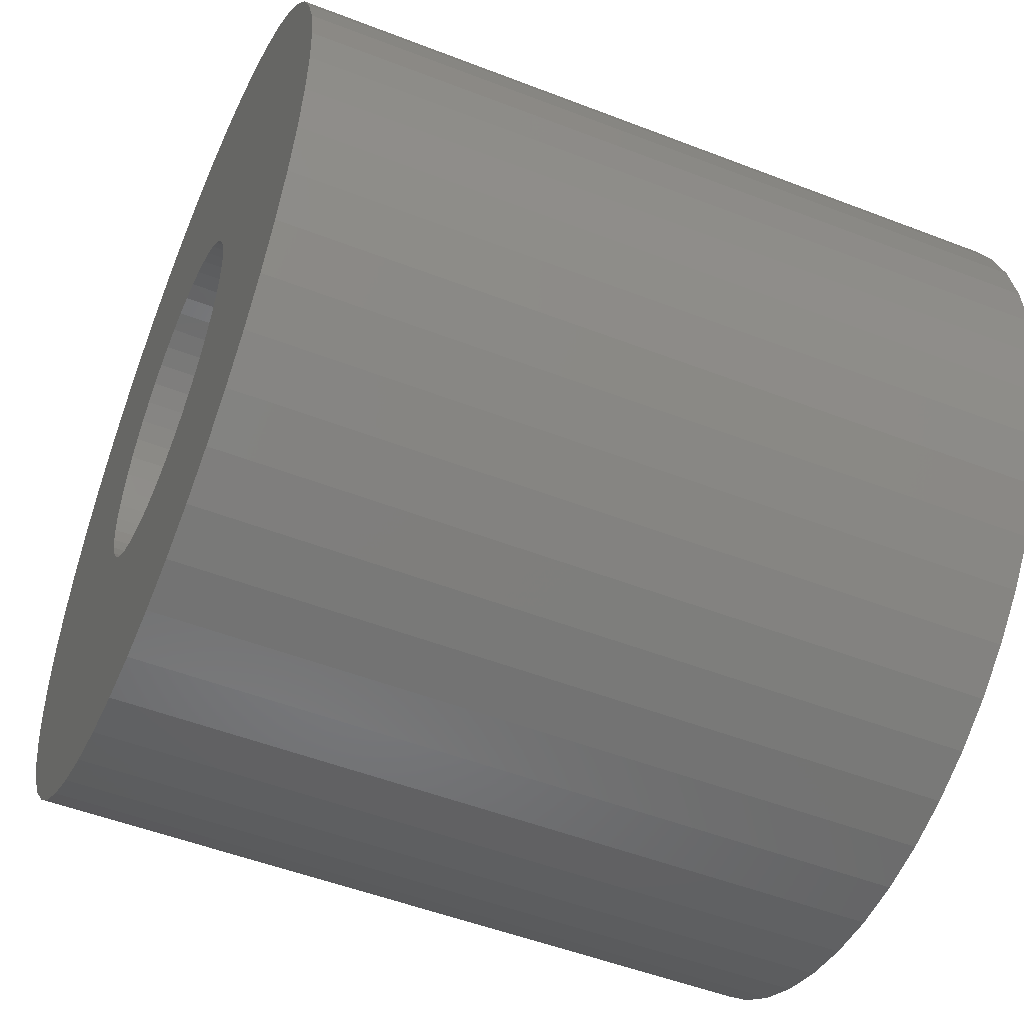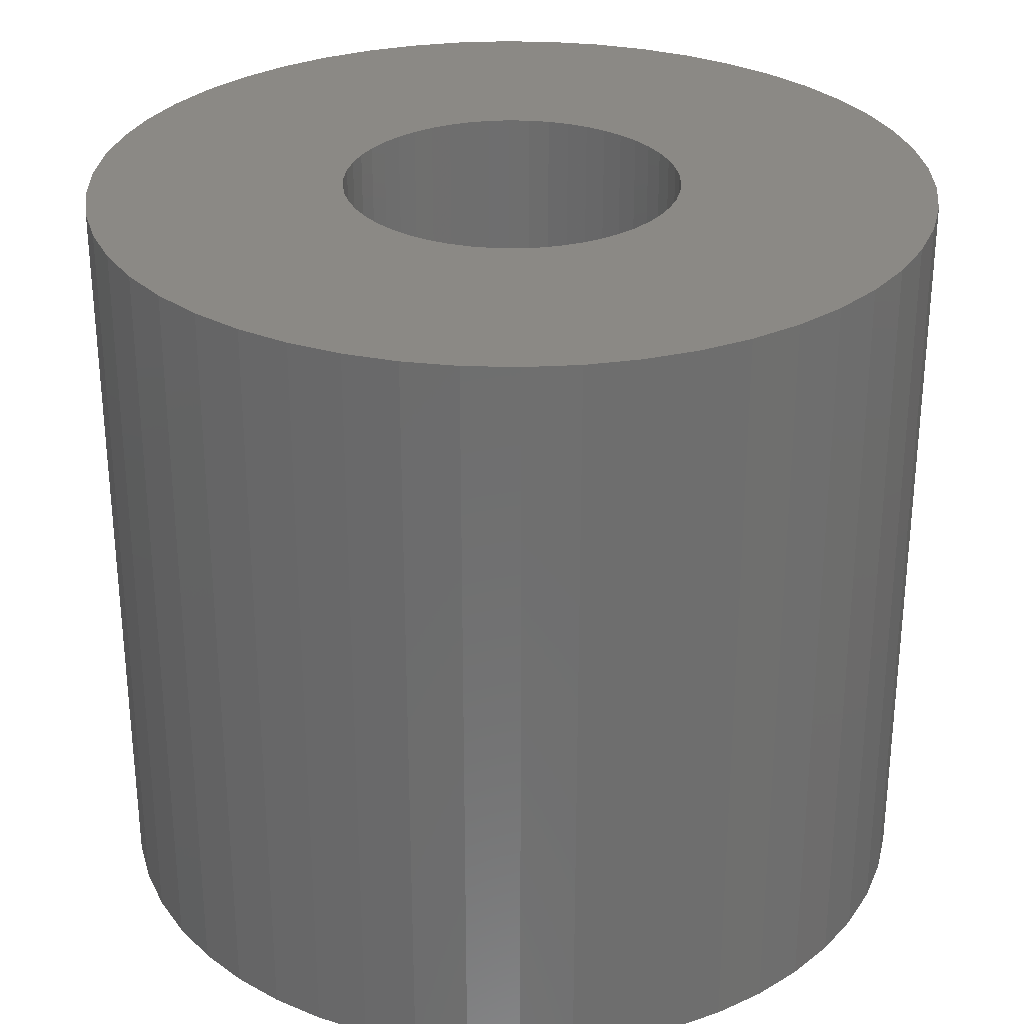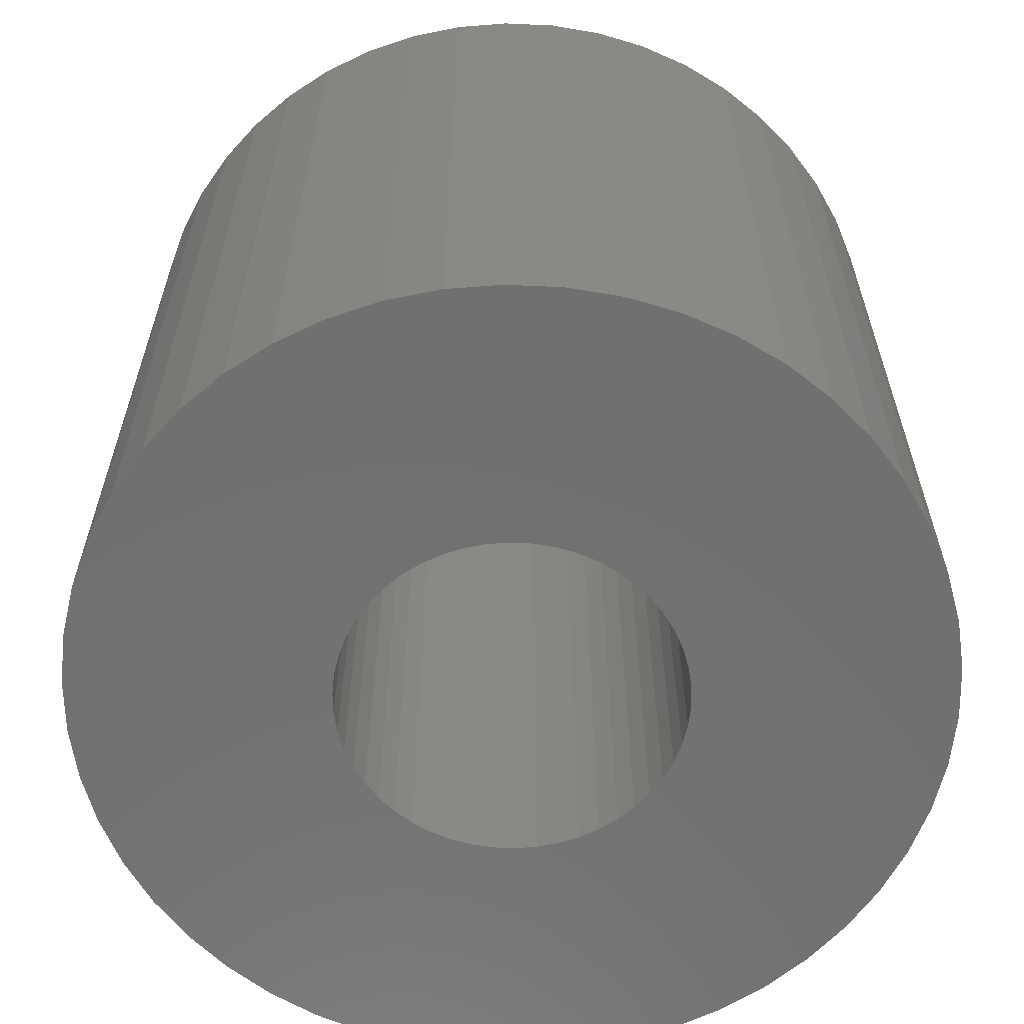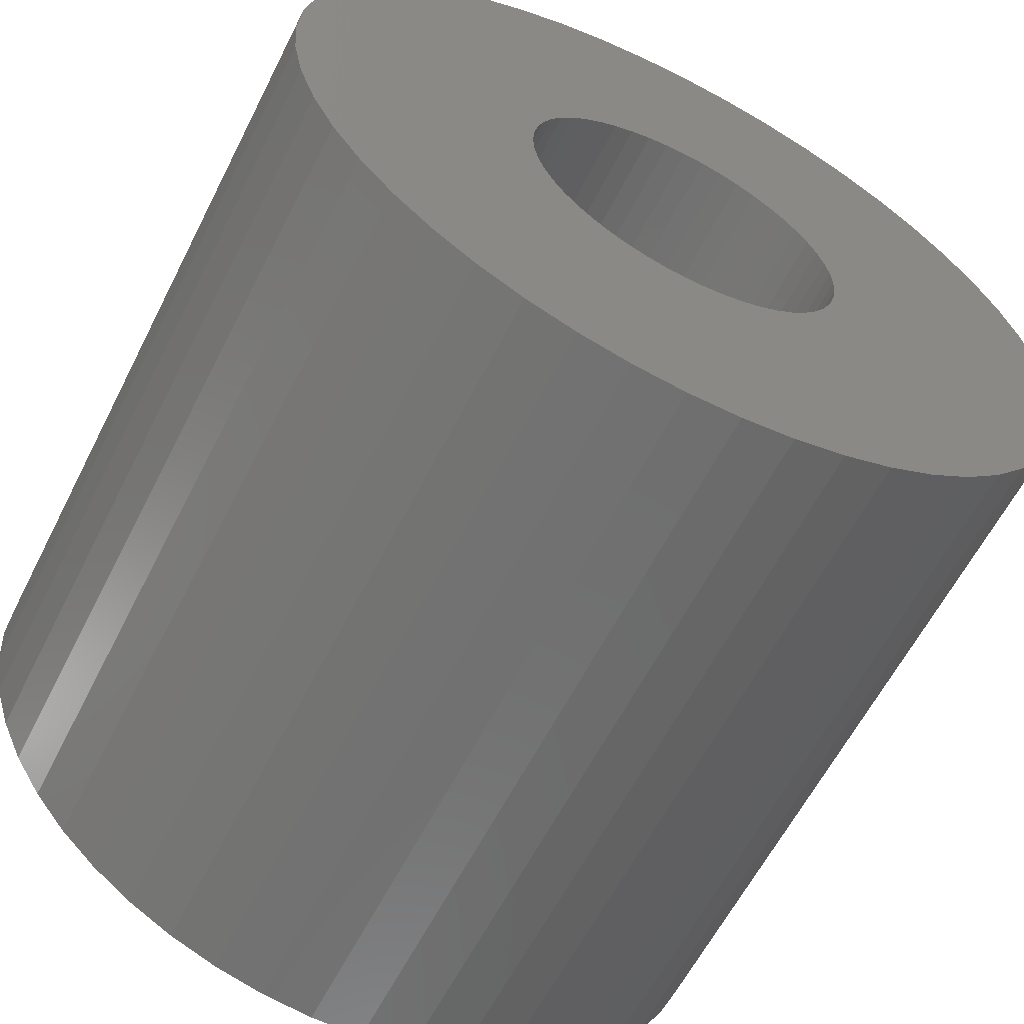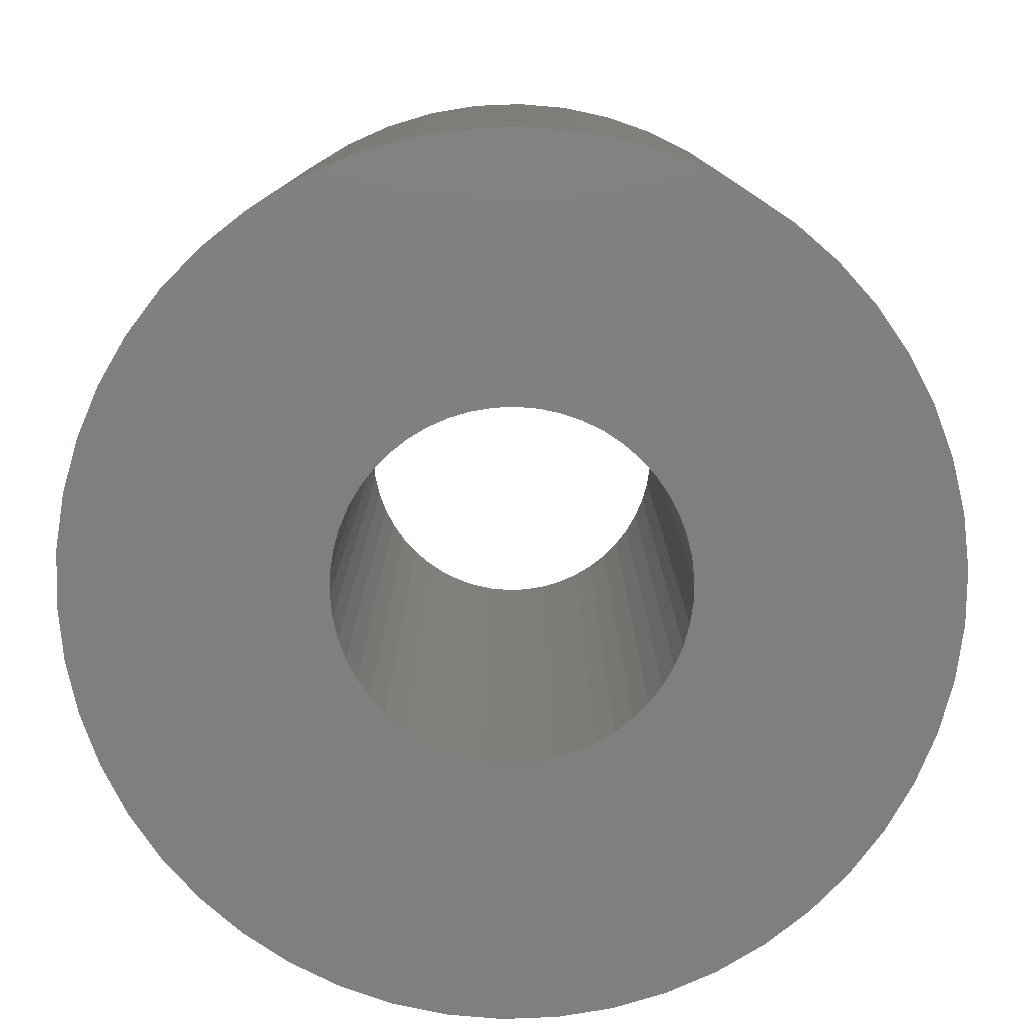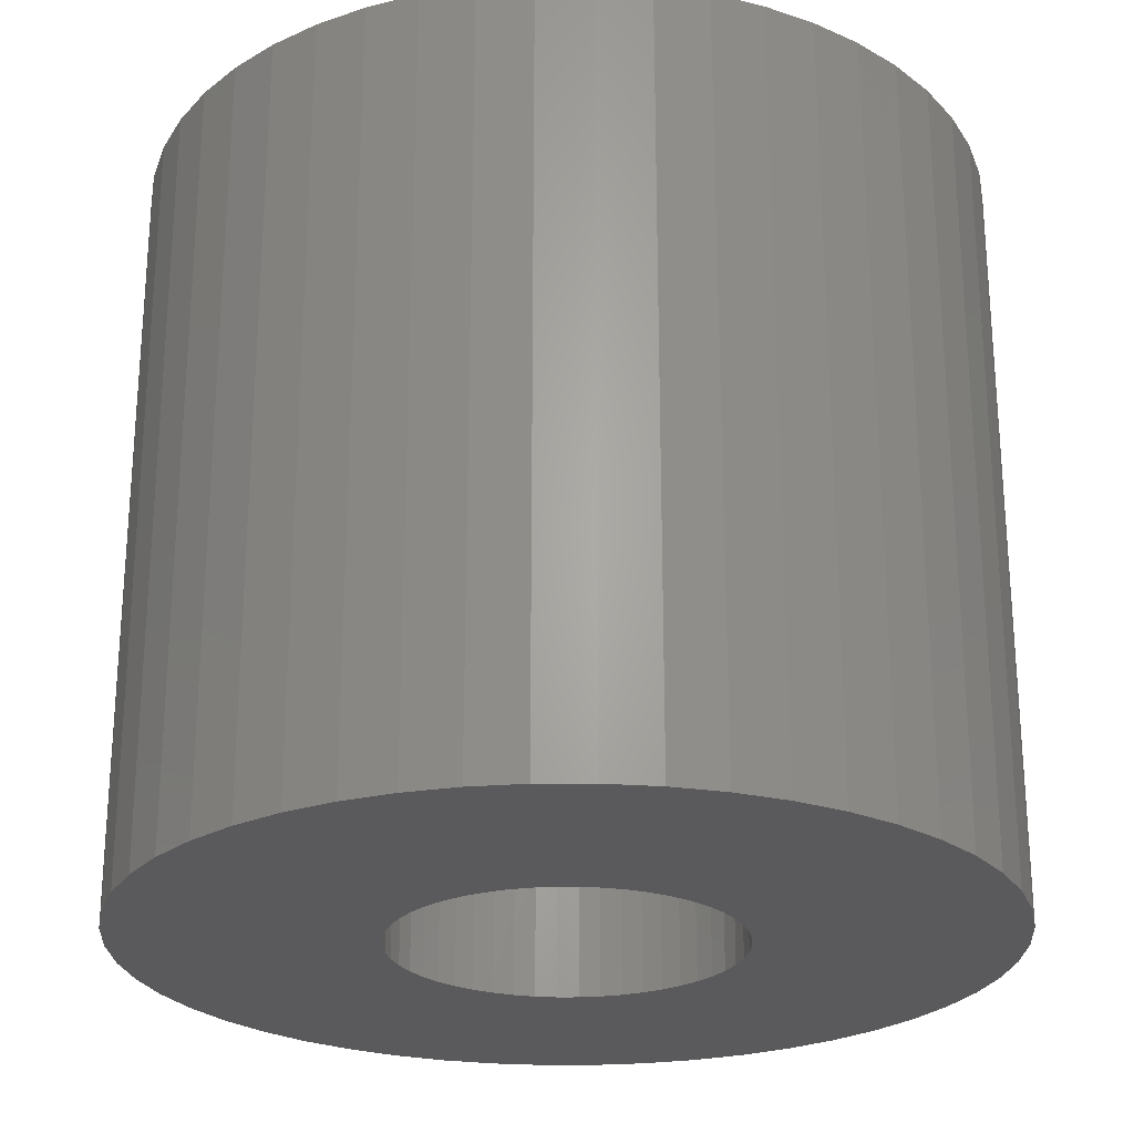
<metadata>
{"format":"stl","ext":"stl","renderer":"f3d","projection":"perspective","resolution":1024,"background":"white","views":[{"elev":-51.5,"azim":-112.8,"up":"+Y"},{"elev":29.4,"azim":-4.7,"up":"+Z"},{"elev":-62.2,"azim":11.8,"up":"+Z"},{"elev":-60.8,"azim":153.2,"up":"+Y"},{"elev":-79.4,"azim":103.1,"up":"+Z"},{"elev":-24.8,"azim":-35.7,"up":"+Z"}]}
</metadata>
<code>
# stl→obj: 200 verts, 400 faces
v 25 0 22.5
v 24.8 3.133 -22.5
v 24.8 3.133 22.5
v 25 0 -22.5
v -25 0 -22.5
v -24.8 3.133 22.5
v -24.8 3.133 -22.5
v -25 0 22.5
v 1.57 24.95 -22.5
v -1.57 24.95 22.5
v 1.57 24.95 22.5
v -1.57 24.95 -22.5
v -1.57 -24.95 -22.5
v 1.57 -24.95 22.5
v -1.57 -24.95 22.5
v 1.57 -24.95 -22.5
v 18.22 17.11 -22.5
v 15.94 19.26 22.5
v 18.22 17.11 22.5
v 15.94 19.26 -22.5
v -15.94 19.26 -22.5
v -18.22 17.11 22.5
v -15.94 19.26 22.5
v -18.22 17.11 -22.5
v -7.725 23.78 -22.5
v -10.64 22.62 22.5
v -7.725 23.78 22.5
v -10.64 22.62 -22.5
v 23.24 9.203 22.5
v 21.91 12.04 -22.5
v 21.91 12.04 22.5
v 23.24 9.203 -22.5
v 24.21 6.217 -22.5
v 24.21 6.217 22.5
v 20.23 14.69 -22.5
v 20.23 14.69 22.5
v 10.64 22.62 -22.5
v 7.725 23.78 22.5
v 10.64 22.62 22.5
v 7.725 23.78 -22.5
v 4.685 24.56 22.5
v 4.685 24.56 -22.5
v 13.4 21.11 -22.5
v 13.4 21.11 22.5
v -23.24 9.203 -22.5
v -21.91 12.04 22.5
v -21.91 12.04 -22.5
v -23.24 9.203 22.5
v -20.23 14.69 -22.5
v -20.23 14.69 22.5
v -24.21 6.217 -22.5
v -24.21 6.217 22.5
v -4.685 24.56 22.5
v -4.685 24.56 -22.5
v 4.685 -24.56 22.5
v 4.685 -24.56 -22.5
v 10 0 22.5
v 9.921 1.253 22.5
v 24.8 -3.133 22.5
v 9.686 2.487 22.5
v 9.921 -1.253 22.5
v 9.298 3.681 22.5
v 24.21 -6.217 22.5
v 8.763 4.818 22.5
v 9.686 -2.487 22.5
v 8.09 5.878 22.5
v 23.24 -9.203 22.5
v 7.29 6.845 22.5
v 9.298 -3.681 22.5
v 6.374 7.705 22.5
v 21.91 -12.04 22.5
v 5.358 8.443 22.5
v 8.763 -4.818 22.5
v 20.23 -14.69 22.5
v 4.258 9.048 22.5
v 3.09 9.511 22.5
v 1.874 9.823 22.5
v 0.6279 9.98 22.5
v -0.6279 9.98 22.5
v -1.874 9.823 22.5
v -3.09 9.511 22.5
v -4.258 9.048 22.5
v -5.358 8.443 22.5
v -13.4 21.11 22.5
v -6.374 7.705 22.5
v -7.29 6.845 22.5
v -8.09 5.878 22.5
v -8.763 4.818 22.5
v 8.09 -5.878 22.5
v 18.22 -17.11 22.5
v 7.29 -6.845 22.5
v 15.94 -19.26 22.5
v 6.374 -7.705 22.5
v 13.4 -21.11 22.5
v 5.358 -8.443 22.5
v 10.64 -22.62 22.5
v 4.258 -9.048 22.5
v 7.725 -23.78 22.5
v 3.09 -9.511 22.5
v 1.874 -9.823 22.5
v 0.6279 -9.98 22.5
v -0.6279 -9.98 22.5
v -1.874 -9.823 22.5
v -4.685 -24.56 22.5
v -3.09 -9.511 22.5
v -7.725 -23.78 22.5
v -4.258 -9.048 22.5
v -10.64 -22.62 22.5
v -5.358 -8.443 22.5
v -13.4 -21.11 22.5
v -6.374 -7.705 22.5
v -15.94 -19.26 22.5
v -7.29 -6.845 22.5
v -18.22 -17.11 22.5
v -8.09 -5.878 22.5
v -20.23 -14.69 22.5
v -8.763 -4.818 22.5
v -21.91 -12.04 22.5
v -9.298 -3.681 22.5
v -23.24 -9.203 22.5
v -9.686 -2.487 22.5
v -24.21 -6.217 22.5
v -9.921 -1.253 22.5
v -24.8 -3.133 22.5
v -10 0 22.5
v -9.298 3.681 22.5
v -9.686 2.487 22.5
v -9.921 1.253 22.5
v -13.4 21.11 -22.5
v 24.8 -3.133 -22.5
v 24.21 -6.217 -22.5
v -21.91 -12.04 -22.5
v -23.24 -9.203 -22.5
v 10 0 -22.5
v 9.921 -1.253 -22.5
v 9.686 -2.487 -22.5
v 23.24 -9.203 -22.5
v 9.921 1.253 -22.5
v 9.298 -3.681 -22.5
v 21.91 -12.04 -22.5
v 8.763 -4.818 -22.5
v 20.23 -14.69 -22.5
v 9.686 2.487 -22.5
v 8.09 -5.878 -22.5
v 18.22 -17.11 -22.5
v 7.29 -6.845 -22.5
v 15.94 -19.26 -22.5
v 9.298 3.681 -22.5
v 6.374 -7.705 -22.5
v 13.4 -21.11 -22.5
v 5.358 -8.443 -22.5
v 10.64 -22.62 -22.5
v 8.763 4.818 -22.5
v 4.258 -9.048 -22.5
v 7.725 -23.78 -22.5
v 3.09 -9.511 -22.5
v 1.874 -9.823 -22.5
v 0.6279 -9.98 -22.5
v -0.6279 -9.98 -22.5
v -1.874 -9.823 -22.5
v -4.685 -24.56 -22.5
v -3.09 -9.511 -22.5
v -7.725 -23.78 -22.5
v -4.258 -9.048 -22.5
v -10.64 -22.62 -22.5
v -5.358 -8.443 -22.5
v -13.4 -21.11 -22.5
v -6.374 -7.705 -22.5
v -15.94 -19.26 -22.5
v -7.29 -6.845 -22.5
v -18.22 -17.11 -22.5
v -8.09 -5.878 -22.5
v -20.23 -14.69 -22.5
v -8.763 -4.818 -22.5
v 8.09 5.878 -22.5
v 7.29 6.845 -22.5
v 6.374 7.705 -22.5
v 5.358 8.443 -22.5
v 4.258 9.048 -22.5
v 3.09 9.511 -22.5
v 1.874 9.823 -22.5
v 0.6279 9.98 -22.5
v -0.6279 9.98 -22.5
v -1.874 9.823 -22.5
v -3.09 9.511 -22.5
v -4.258 9.048 -22.5
v -5.358 8.443 -22.5
v -6.374 7.705 -22.5
v -7.29 6.845 -22.5
v -8.09 5.878 -22.5
v -8.763 4.818 -22.5
v -9.298 3.681 -22.5
v -9.686 2.487 -22.5
v -9.921 1.253 -22.5
v -10 0 -22.5
v -9.298 -3.681 -22.5
v -9.686 -2.487 -22.5
v -24.21 -6.217 -22.5
v -9.921 -1.253 -22.5
v -24.8 -3.133 -22.5
f 1 2 3
f 2 1 4
f 5 6 7
f 6 5 8
f 9 10 11
f 10 9 12
f 13 14 15
f 14 13 16
f 17 18 19
f 18 17 20
f 21 22 23
f 22 21 24
f 25 26 27
f 26 25 28
f 29 30 31
f 30 29 32
f 3 33 34
f 33 3 2
f 31 35 36
f 35 31 30
f 37 38 39
f 38 37 40
f 40 41 38
f 41 40 42
f 43 39 44
f 39 43 37
f 45 46 47
f 46 45 48
f 49 22 24
f 22 49 50
f 51 48 45
f 48 51 52
f 12 53 10
f 53 12 54
f 16 55 14
f 55 16 56
f 34 32 29
f 32 34 33
f 36 17 19
f 17 36 35
f 42 11 41
f 11 42 9
f 20 44 18
f 44 20 43
f 47 50 49
f 50 47 46
f 7 52 51
f 52 7 6
f 57 1 3
f 58 3 34
f 1 57 59
f 60 34 29
f 61 59 57
f 62 29 31
f 59 61 63
f 64 31 36
f 65 63 61
f 66 36 19
f 63 65 67
f 68 19 18
f 69 67 65
f 70 18 44
f 67 69 71
f 72 44 39
f 73 71 69
f 71 73 74
f 3 58 57
f 34 60 58
f 29 62 60
f 31 64 62
f 36 66 64
f 75 39 38
f 19 68 66
f 18 70 68
f 44 72 70
f 76 38 41
f 39 75 72
f 38 76 75
f 41 77 76
f 11 77 41
f 11 78 77
f 11 79 78
f 10 79 11
f 10 80 79
f 53 80 10
f 80 53 81
f 27 81 53
f 81 27 82
f 26 82 27
f 82 26 83
f 84 83 26
f 83 84 85
f 23 85 84
f 85 23 86
f 22 86 23
f 86 22 87
f 87 50 88
f 50 87 22
f 89 74 73
f 74 89 90
f 91 90 89
f 90 91 92
f 93 92 91
f 92 93 94
f 95 94 93
f 94 95 96
f 97 96 95
f 96 97 98
f 99 98 97
f 98 99 55
f 100 55 99
f 100 14 55
f 101 14 100
f 102 14 101
f 102 15 14
f 103 15 102
f 104 103 105
f 106 105 107
f 103 104 15
f 108 107 109
f 110 109 111
f 112 111 113
f 105 106 104
f 114 113 115
f 116 115 117
f 118 117 119
f 120 119 121
f 122 121 123
f 107 108 106
f 124 123 125
f 46 88 50
f 88 46 126
f 109 110 108
f 48 126 46
f 111 112 110
f 126 48 127
f 113 114 112
f 52 127 48
f 115 116 114
f 127 52 128
f 117 118 116
f 6 128 52
f 119 120 118
f 128 6 125
f 121 122 120
f 8 125 6
f 123 124 122
f 125 8 124
f 28 84 26
f 84 28 129
f 129 23 84
f 23 129 21
f 54 27 53
f 27 54 25
f 59 4 1
f 4 59 130
f 63 130 59
f 130 63 131
f 132 120 133
f 120 132 118
f 134 4 130
f 135 130 131
f 4 134 2
f 136 131 137
f 138 2 134
f 139 137 140
f 2 138 33
f 141 140 142
f 143 33 138
f 144 142 145
f 33 143 32
f 146 145 147
f 148 32 143
f 149 147 150
f 32 148 30
f 151 150 152
f 153 30 148
f 30 153 35
f 130 135 134
f 131 136 135
f 137 139 136
f 140 141 139
f 142 144 141
f 154 152 155
f 145 146 144
f 147 149 146
f 150 151 149
f 156 155 56
f 152 154 151
f 155 156 154
f 56 157 156
f 16 157 56
f 16 158 157
f 16 159 158
f 13 159 16
f 13 160 159
f 161 160 13
f 160 161 162
f 163 162 161
f 162 163 164
f 165 164 163
f 164 165 166
f 167 166 165
f 166 167 168
f 169 168 167
f 168 169 170
f 171 170 169
f 170 171 172
f 172 173 174
f 173 172 171
f 175 35 153
f 35 175 17
f 176 17 175
f 17 176 20
f 177 20 176
f 20 177 43
f 178 43 177
f 43 178 37
f 179 37 178
f 37 179 40
f 180 40 179
f 40 180 42
f 181 42 180
f 181 9 42
f 182 9 181
f 183 9 182
f 183 12 9
f 184 12 183
f 54 184 185
f 25 185 186
f 184 54 12
f 28 186 187
f 129 187 188
f 21 188 189
f 185 25 54
f 24 189 190
f 49 190 191
f 47 191 192
f 45 192 193
f 51 193 194
f 186 28 25
f 7 194 195
f 132 174 173
f 174 132 196
f 187 129 28
f 133 196 132
f 188 21 129
f 196 133 197
f 189 24 21
f 198 197 133
f 190 49 24
f 197 198 199
f 191 47 49
f 200 199 198
f 192 45 47
f 199 200 195
f 193 51 45
f 5 195 200
f 194 7 51
f 195 5 7
f 152 94 96
f 94 152 150
f 71 137 67
f 137 71 140
f 133 122 198
f 122 133 120
f 147 90 92
f 90 147 145
f 155 96 98
f 96 155 152
f 56 98 55
f 98 56 155
f 74 140 71
f 140 74 142
f 90 142 74
f 142 90 145
f 67 131 63
f 131 67 137
f 161 15 104
f 15 161 13
f 165 106 108
f 106 165 163
f 163 104 106
f 104 163 161
f 171 116 173
f 116 171 114
f 171 112 114
f 112 171 169
f 198 124 200
f 124 198 122
f 200 8 5
f 8 200 124
f 150 92 94
f 92 150 147
f 173 118 132
f 118 173 116
f 167 108 110
f 108 167 165
f 169 110 112
f 110 169 167
f 134 58 138
f 58 134 57
f 125 194 128
f 194 125 195
f 183 78 79
f 78 183 182
f 177 68 70
f 68 177 176
f 189 85 86
f 85 189 188
f 186 81 82
f 81 186 185
f 148 64 153
f 64 148 62
f 153 66 175
f 66 153 64
f 180 75 76
f 75 180 179
f 181 76 77
f 76 181 180
f 178 70 72
f 70 178 177
f 88 190 87
f 190 88 191
f 87 189 86
f 189 87 190
f 127 192 126
f 192 127 193
f 187 82 83
f 82 187 186
f 184 79 80
f 79 184 183
f 135 57 134
f 57 135 61
f 160 105 103
f 105 160 162
f 157 101 100
f 101 157 158
f 143 62 148
f 62 143 60
f 138 60 143
f 60 138 58
f 175 68 176
f 68 175 66
f 182 77 78
f 77 182 181
f 179 72 75
f 72 179 178
f 126 191 88
f 191 126 192
f 128 193 127
f 193 128 194
f 188 83 85
f 83 188 187
f 185 80 81
f 80 185 184
f 139 65 136
f 65 139 69
f 136 61 135
f 61 136 65
f 159 103 102
f 103 159 160
f 119 197 121
f 197 119 196
f 154 99 97
f 99 154 156
f 156 100 99
f 100 156 157
f 151 97 95
f 97 151 154
f 146 89 144
f 89 146 91
f 144 73 141
f 73 144 89
f 162 107 105
f 107 162 164
f 113 172 115
f 172 113 170
f 123 195 125
f 195 123 199
f 146 93 91
f 93 146 149
f 149 95 93
f 95 149 151
f 141 69 139
f 69 141 73
f 158 102 101
f 102 158 159
f 168 113 111
f 113 168 170
f 164 109 107
f 109 164 166
f 115 174 117
f 174 115 172
f 117 196 119
f 196 117 174
f 121 199 123
f 199 121 197
f 166 111 109
f 111 166 168

</code>
